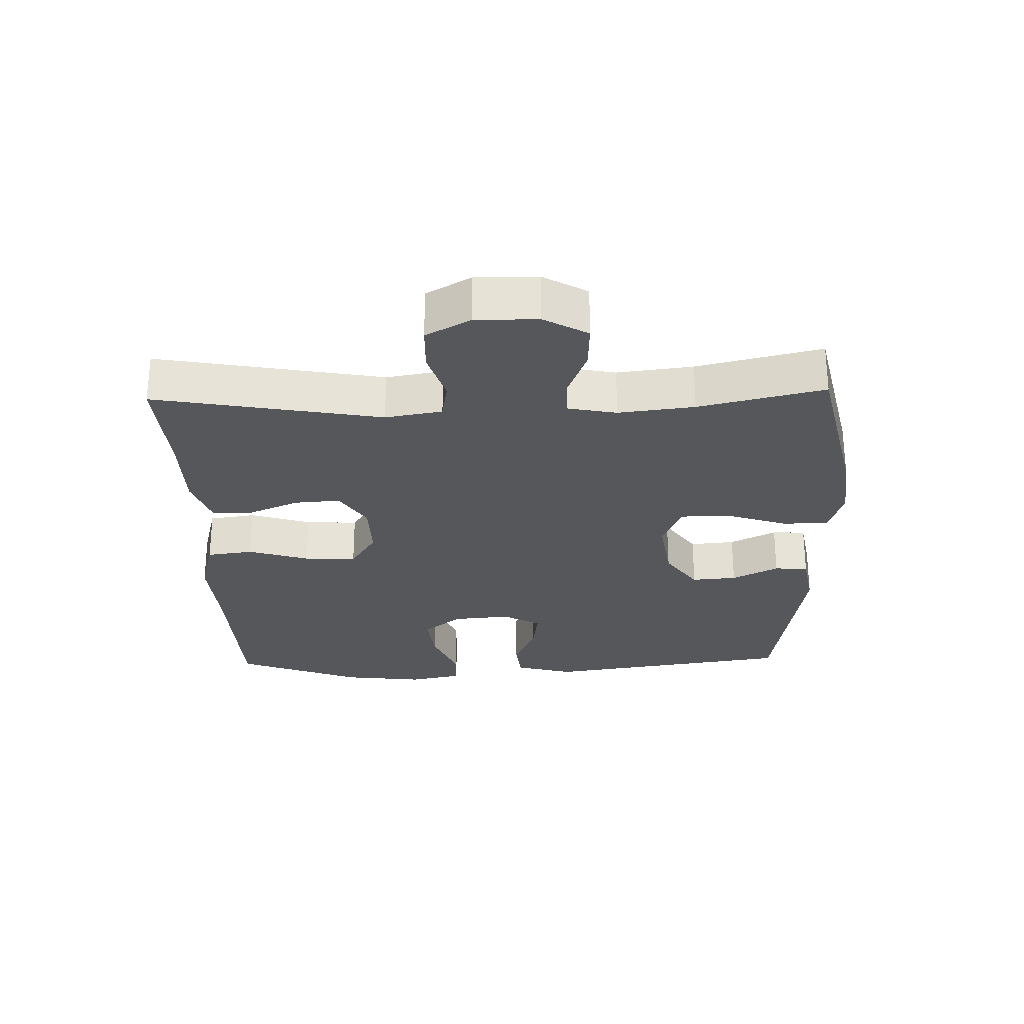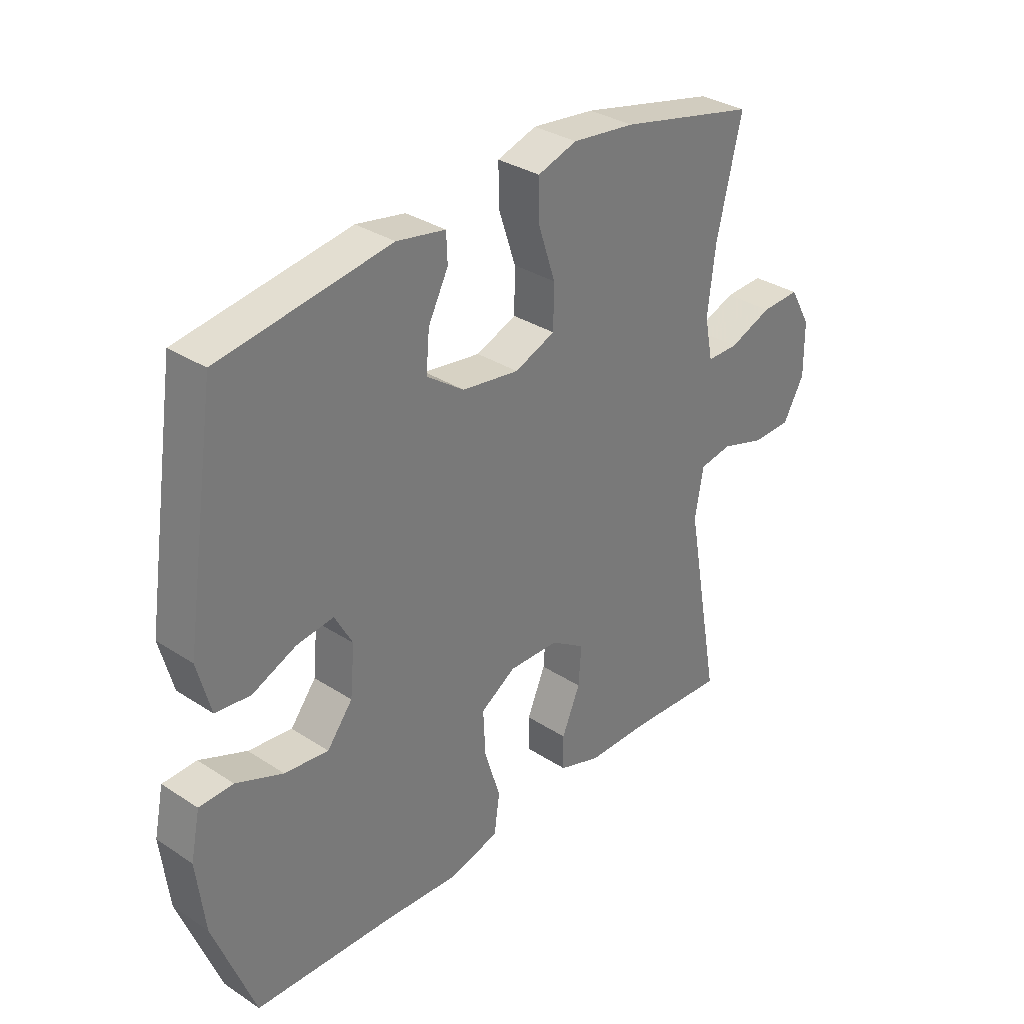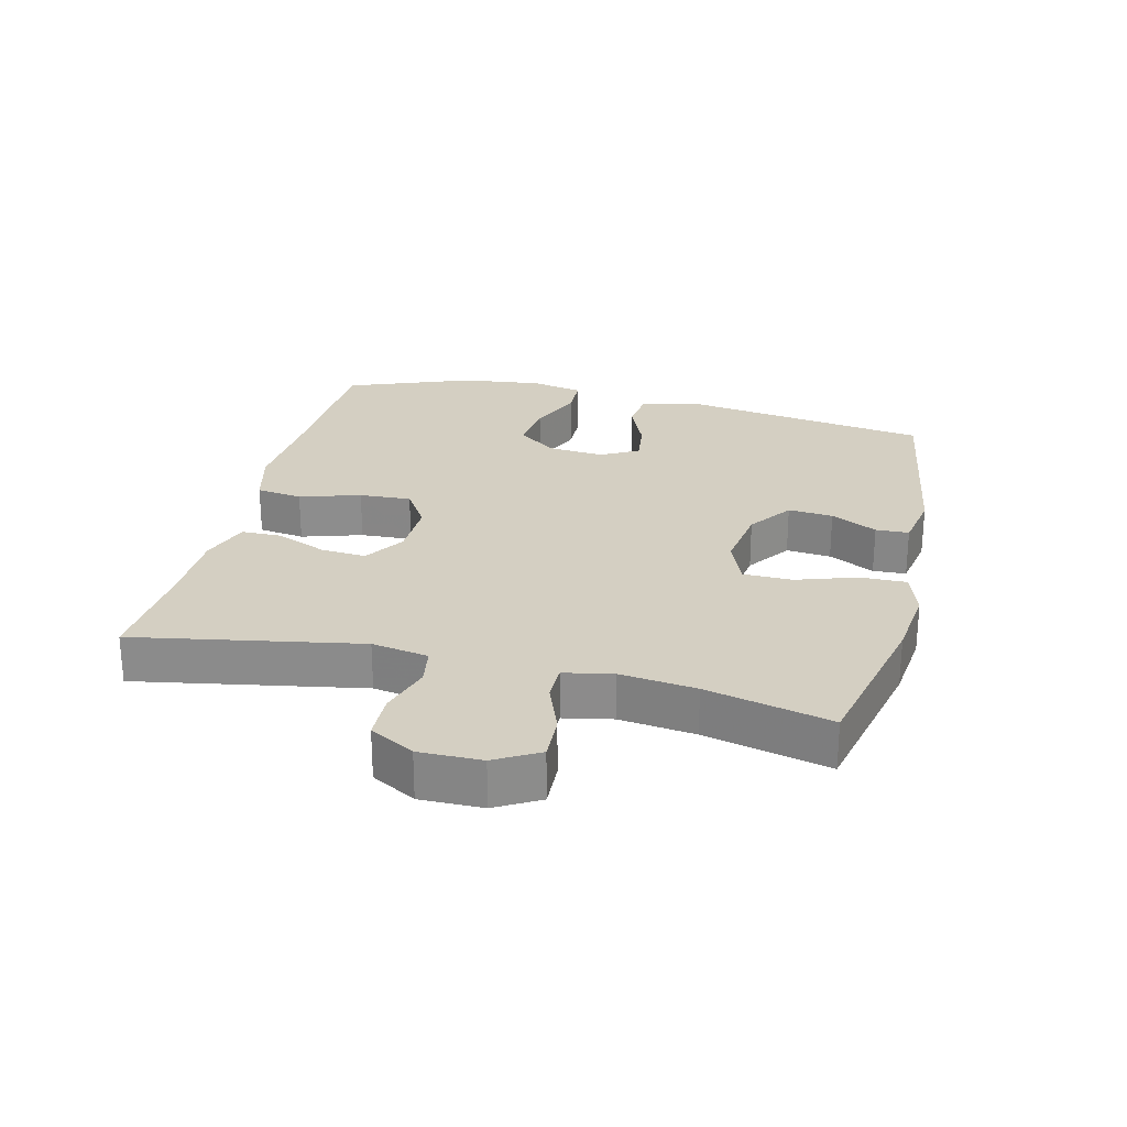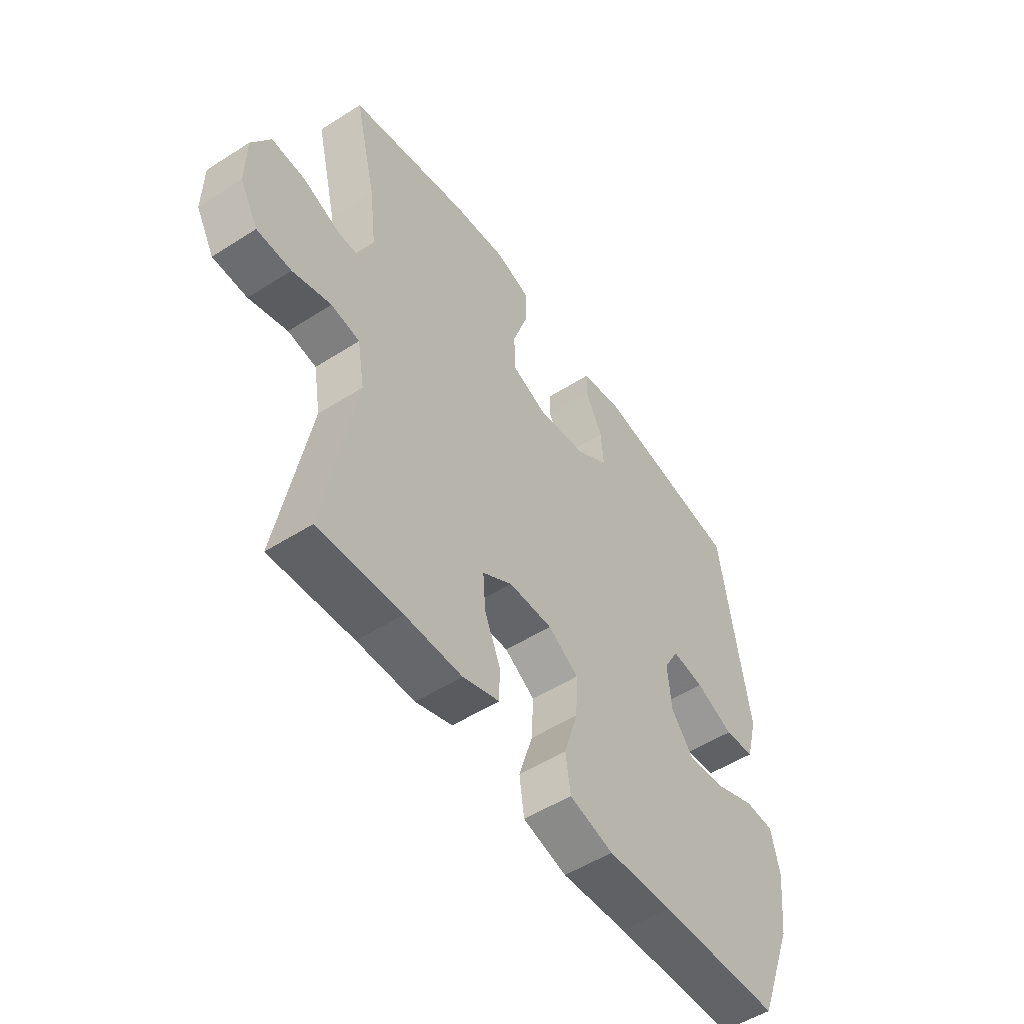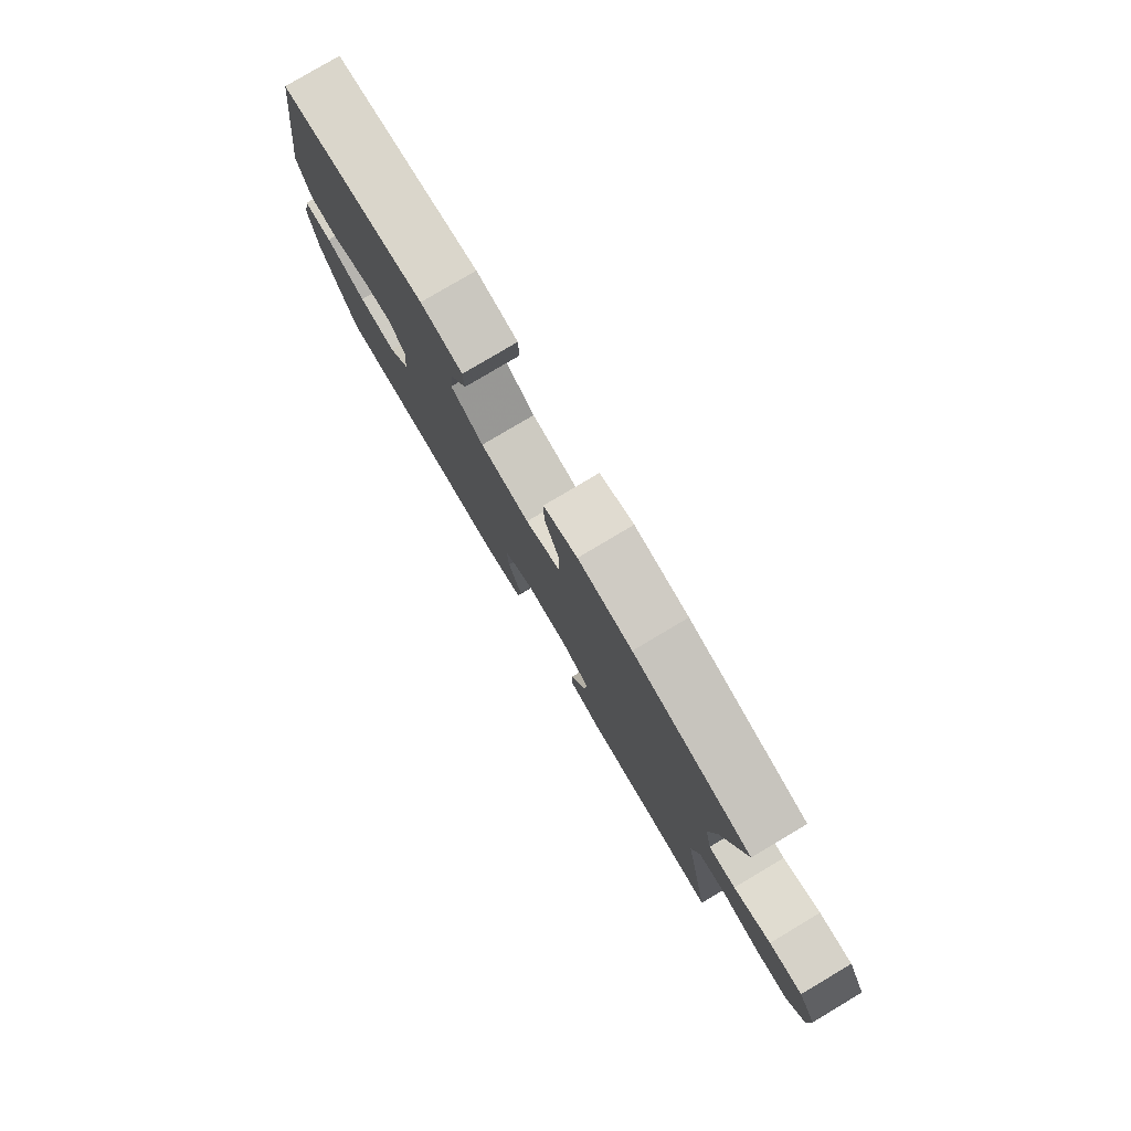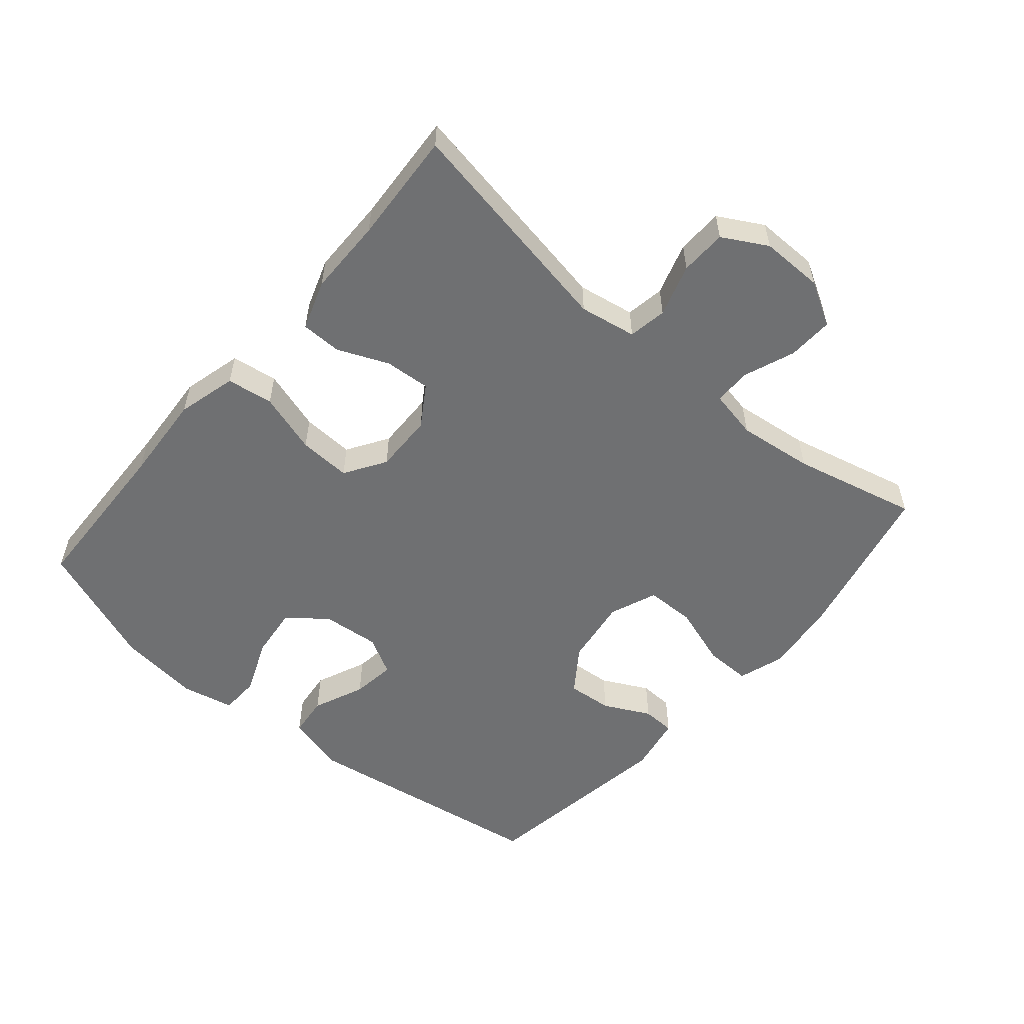
<metadata>
{"format":"obj","ext":"obj","renderer":"f3d","projection":"perspective","resolution":1024,"background":"white","views":[{"elev":-27.3,"azim":-88.4,"up":"+Y"},{"elev":32.7,"azim":132.0,"up":"+Z"},{"elev":25.7,"azim":-76.3,"up":"+Y"},{"elev":-52.5,"azim":-55.5,"up":"+Z"},{"elev":79.8,"azim":-120.7,"up":"+Z"},{"elev":-54.9,"azim":-130.4,"up":"+Y"}]}
</metadata>
<code>
v -0.5 0.07 0.5
v -0.252 0.07 0.556
v -0.139 0.07 0.569
v -0.068 0.07 0.546
v -0.069 0.07 0.475
v -0.1 0.07 0.382
v -0.099 0.07 0.306
v -0.026 0.07 0.277
v 0.077 0.07 0.292
v 0.145 0.07 0.34
v 0.139 0.07 0.409
v 0.103 0.07 0.48
v 0.105 0.07 0.531
v 0.193 0.07 0.547
v 0.5 0.07 0.5
v 0.558 0.07 0.116
v 0.534 0.07 0.026
v 0.471 0.07 0.019
v 0.392 0.07 0.053
v 0.325 0.07 0.062
v 0.293 0.07 0.004
v 0.301 0.07 -0.084
v 0.347 0.07 -0.143
v 0.426 0.07 -0.134
v 0.511 0.07 -0.099
v 0.572 0.07 -0.101
v 0.589 0.07 -0.182
v 0.574 0.07 -0.307
v 0.5 0.07 -0.5
v 0.248 0.07 -0.509
v 0.113 0.07 -0.518
v 0.022 0.07 -0.494
v 0.012 0.07 -0.423
v 0.041 0.07 -0.33
v 0.045 0.07 -0.25
v -0.018 0.07 -0.21
v -0.109 0.07 -0.212
v -0.171 0.07 -0.252
v -0.166 0.07 -0.322
v -0.133 0.07 -0.4
v -0.134 0.07 -0.462
v -0.21 0.07 -0.488
v -0.328 0.07 -0.489
v -0.5 0.07 -0.5
v -0.437 0.07 -0.154
v -0.452 0.07 -0.067
v -0.511 0.07 -0.057
v -0.591 0.07 -0.082
v -0.662 0.07 -0.08
v -0.7 0.07 -0.012
v -0.699 0.07 0.084
v -0.661 0.07 0.151
v -0.591 0.07 0.148
v -0.513 0.07 0.118
v -0.456 0.07 0.118
v -0.441 0.07 0.193
v -0.455 0.07 0.309
v -0.5 0 0.5
v -0.252 0 0.556
v -0.139 0 0.569
v -0.068 0 0.546
v -0.069 0 0.475
v -0.1 0 0.382
v -0.099 0 0.306
v -0.026 0 0.277
v 0.077 0 0.292
v 0.145 0 0.34
v 0.139 0 0.409
v 0.103 0 0.48
v 0.105 0 0.531
v 0.193 0 0.547
v 0.5 0 0.5
v 0.558 0 0.116
v 0.534 0 0.026
v 0.471 0 0.019
v 0.392 0 0.053
v 0.325 0 0.062
v 0.293 0 0.004
v 0.301 0 -0.084
v 0.347 0 -0.143
v 0.426 0 -0.134
v 0.511 0 -0.099
v 0.572 0 -0.101
v 0.589 0 -0.182
v 0.574 0 -0.307
v 0.5 0 -0.5
v 0.248 0 -0.509
v 0.113 0 -0.518
v 0.022 0 -0.494
v 0.012 0 -0.423
v 0.041 0 -0.33
v 0.045 0 -0.25
v -0.018 0 -0.21
v -0.109 0 -0.212
v -0.171 0 -0.252
v -0.166 0 -0.322
v -0.133 0 -0.4
v -0.134 0 -0.462
v -0.21 0 -0.488
v -0.328 0 -0.489
v -0.5 0 -0.5
v -0.437 0 -0.154
v -0.452 0 -0.067
v -0.511 0 -0.057
v -0.591 0 -0.082
v -0.662 0 -0.08
v -0.7 0 -0.012
v -0.699 0 0.084
v -0.661 0 0.151
v -0.591 0 0.148
v -0.513 0 0.118
v -0.456 0 0.118
v -0.441 0 0.193
v -0.455 0 0.309
f 51 52 53 54
f 51 54 55
f 50 51 55
f 47 48 49 50
f 46 47 50 55
f 45 46 55 56
f 43 44 45
f 42 43 45 56
f 39 40 41 42
f 38 39 42 56
f 31 32 33 34
f 30 31 34 35
f 29 30 35
f 28 29 35 36
f 24 25 26 27
f 23 24 27 28
f 16 17 18 19
f 16 19 20
f 15 16 20
f 14 15 20 21
f 11 12 13 14
f 10 11 14 21
f 3 4 5 6
f 3 6 7
f 57 1 2 3
f 57 3 7
f 37 38 56 57
f 36 37 57 7
f 23 28 36
f 22 23 36 7
f 9 10 21 22
f 8 9 22
f 7 8 22
f 111 110 109 108
f 112 111 108
f 112 108 107
f 107 106 105 104
f 112 107 104 103
f 113 112 103 102
f 102 101 100
f 113 102 100 99
f 99 98 97 96
f 113 99 96 95
f 91 90 89 88
f 92 91 88 87
f 92 87 86
f 93 92 86 85
f 84 83 82 81
f 85 84 81 80
f 76 75 74 73
f 77 76 73
f 77 73 72
f 78 77 72 71
f 71 70 69 68
f 78 71 68 67
f 63 62 61 60
f 64 63 60
f 60 59 58 114
f 64 60 114
f 114 113 95 94
f 64 114 94 93
f 93 85 80
f 64 93 80 79
f 79 78 67 66
f 79 66 65
f 79 65 64
f 1 58 59 2
f 2 59 60 3
f 3 60 61 4
f 4 61 62 5
f 5 62 63 6
f 6 63 64 7
f 7 64 65 8
f 8 65 66 9
f 9 66 67 10
f 10 67 68 11
f 11 68 69 12
f 12 69 70 13
f 13 70 71 14
f 14 71 72 15
f 15 72 73 16
f 16 73 74 17
f 17 74 75 18
f 18 75 76 19
f 19 76 77 20
f 20 77 78 21
f 21 78 79 22
f 22 79 80 23
f 23 80 81 24
f 24 81 82 25
f 25 82 83 26
f 26 83 84 27
f 27 84 85 28
f 28 85 86 29
f 29 86 87 30
f 30 87 88 31
f 31 88 89 32
f 32 89 90 33
f 33 90 91 34
f 34 91 92 35
f 35 92 93 36
f 36 93 94 37
f 37 94 95 38
f 38 95 96 39
f 39 96 97 40
f 40 97 98 41
f 41 98 99 42
f 42 99 100 43
f 43 100 101 44
f 44 101 102 45
f 45 102 103 46
f 46 103 104 47
f 47 104 105 48
f 48 105 106 49
f 49 106 107 50
f 50 107 108 51
f 51 108 109 52
f 52 109 110 53
f 53 110 111 54
f 54 111 112 55
f 55 112 113 56
f 56 113 114 57
f 57 114 58 1

</code>
